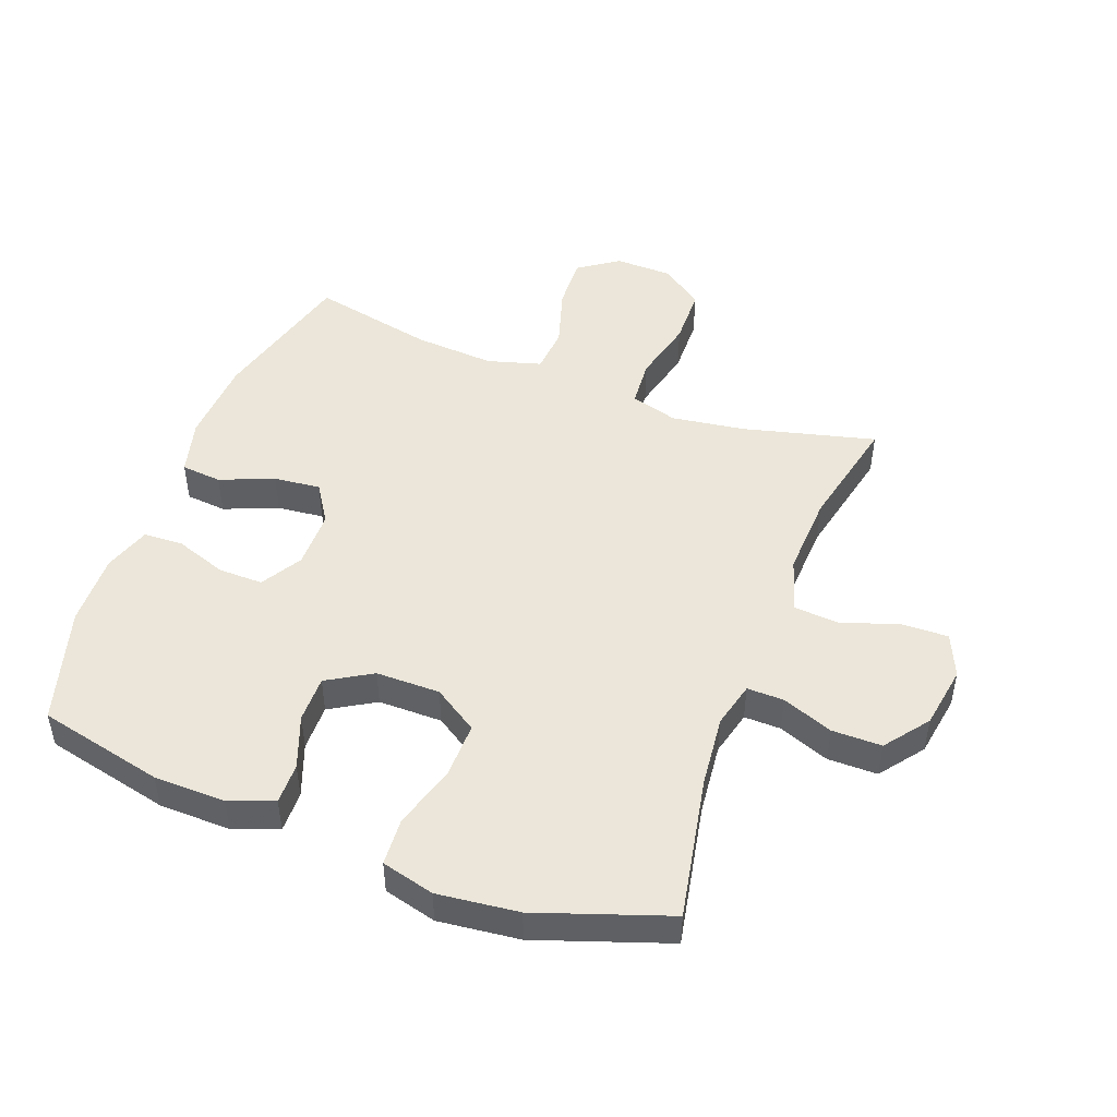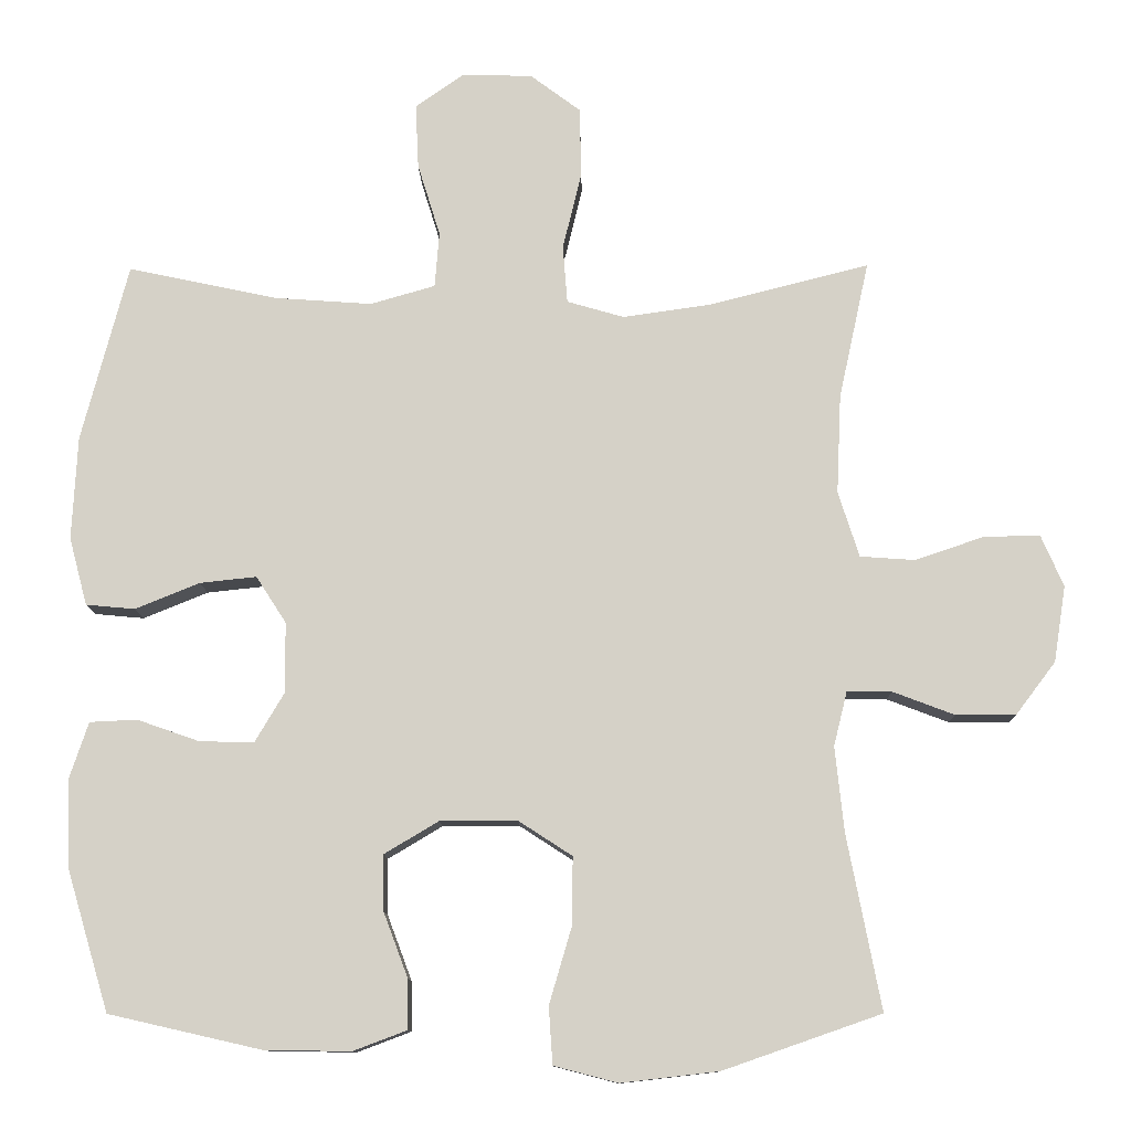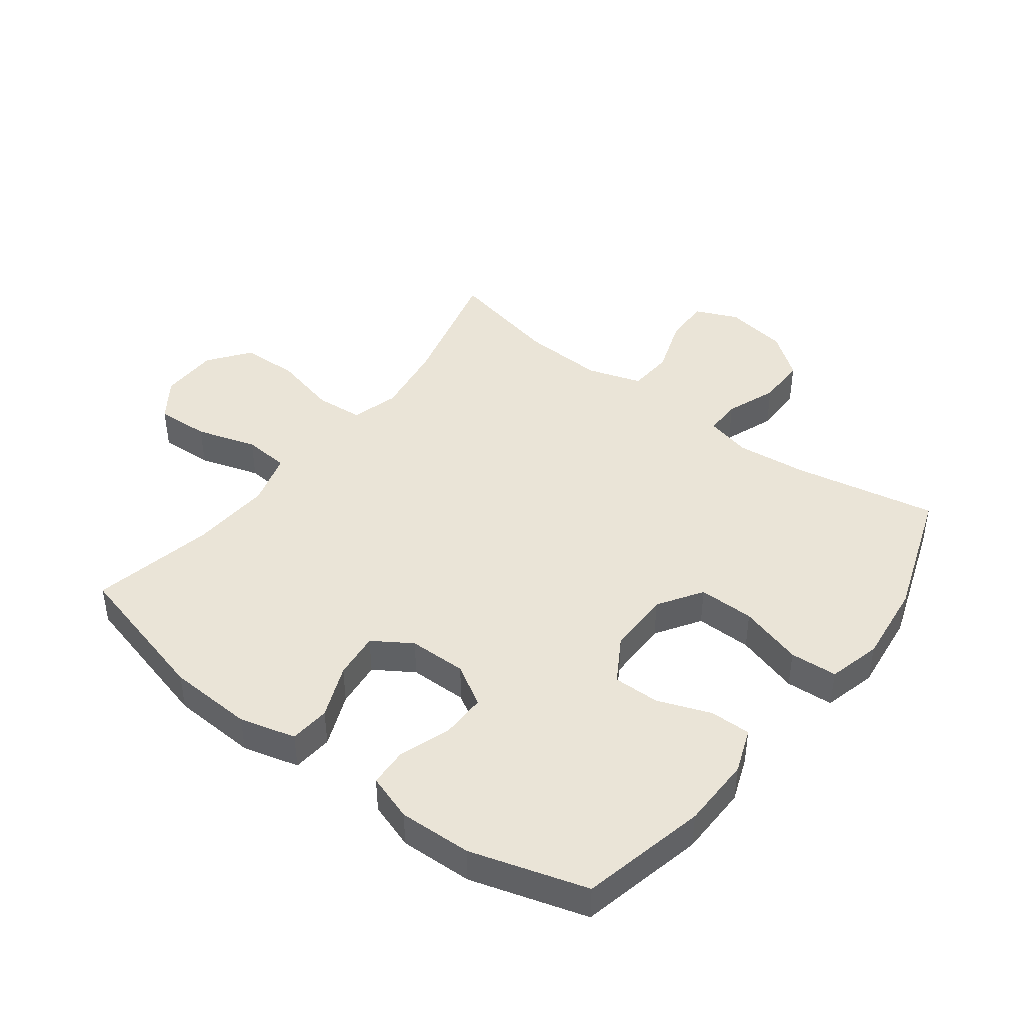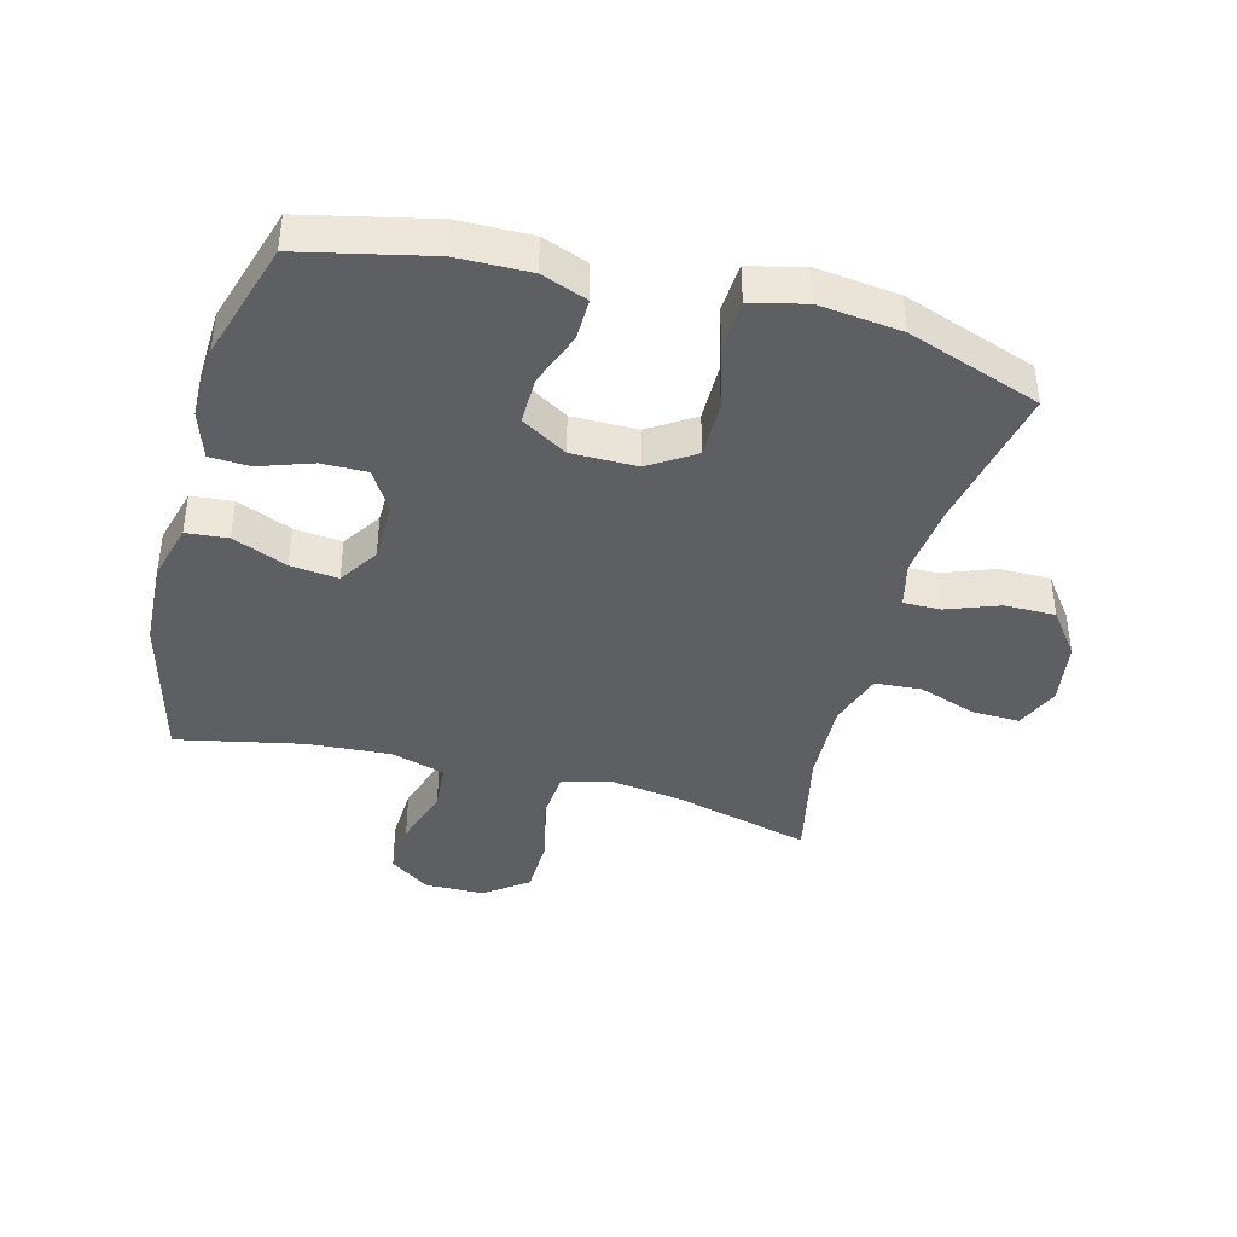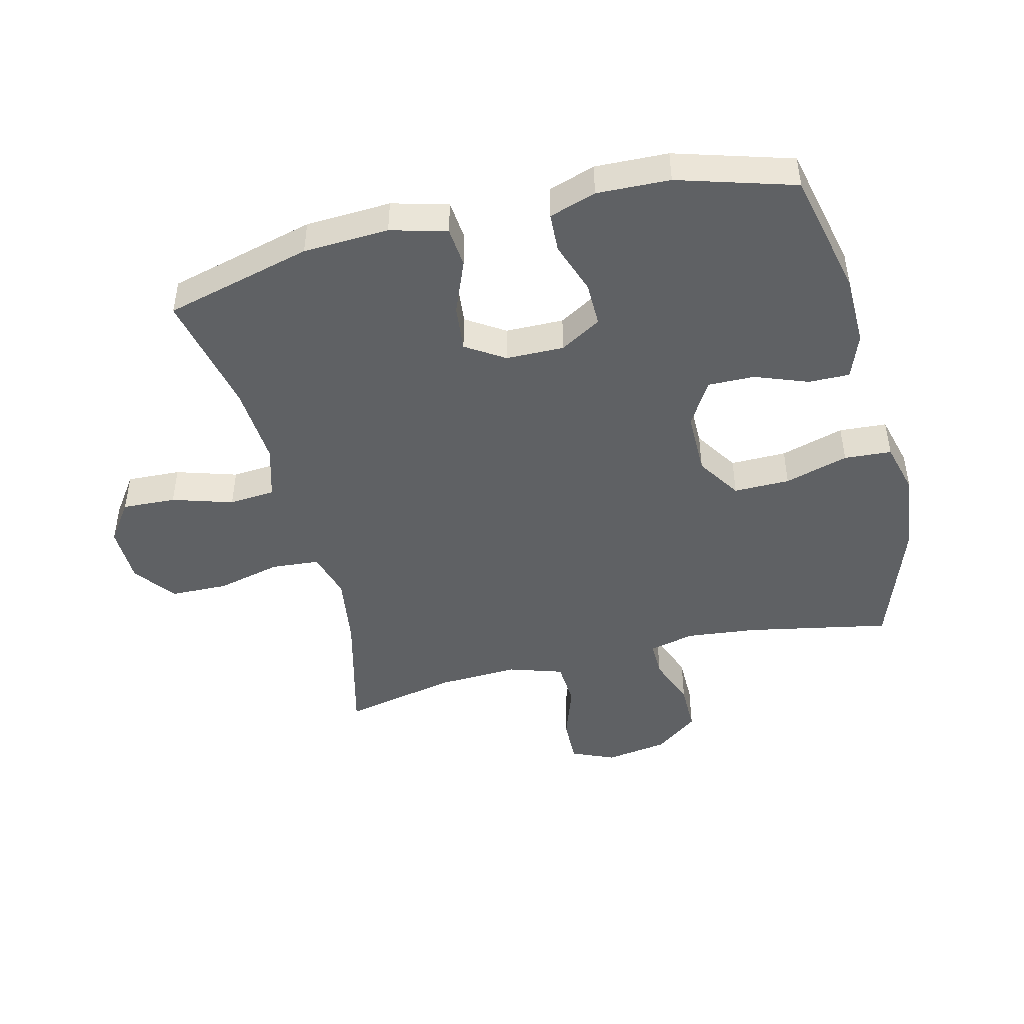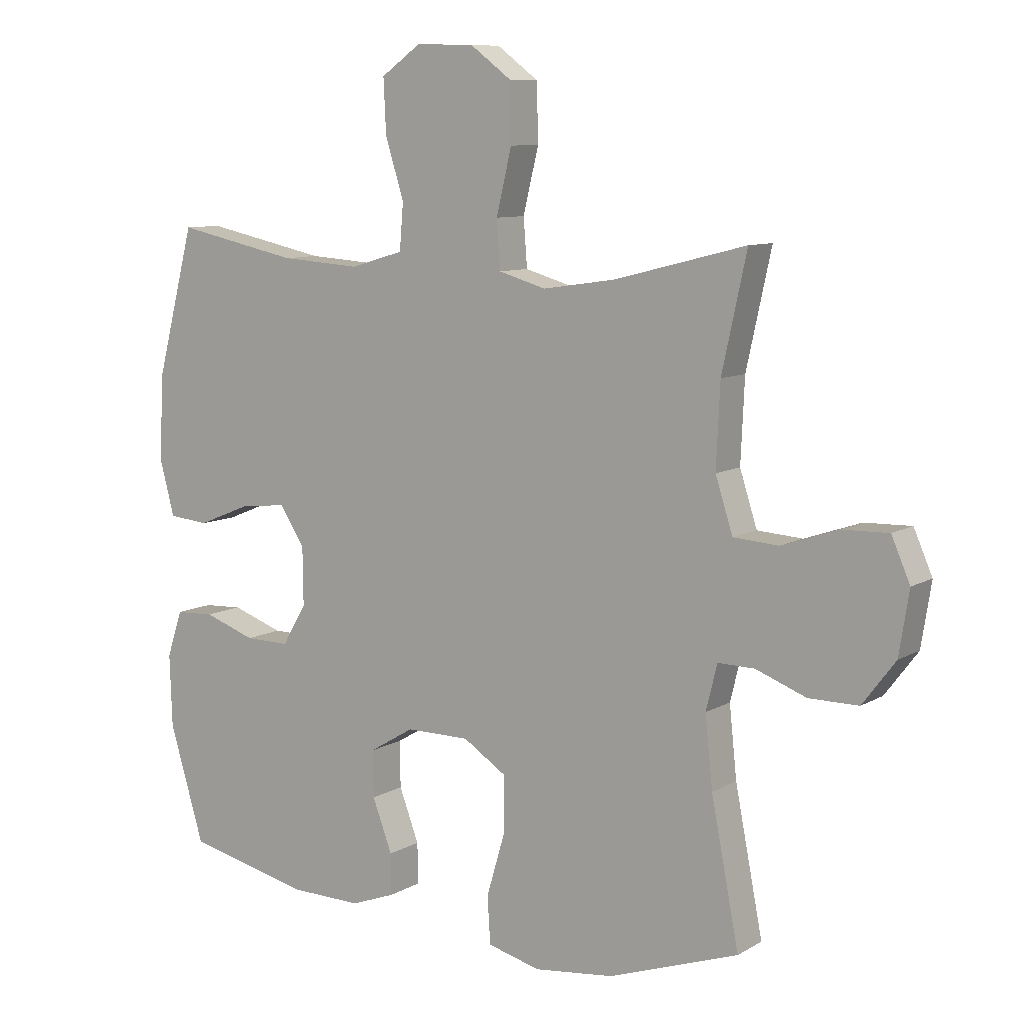
<metadata>
{"format":"obj","ext":"obj","renderer":"f3d","projection":"perspective","resolution":1024,"background":"white","views":[{"elev":48.0,"azim":-159.3,"up":"+Y"},{"elev":-11.2,"azim":-179.1,"up":"+Z"},{"elev":43.7,"azim":127.2,"up":"+Y"},{"elev":-40.9,"azim":165.0,"up":"+Y"},{"elev":-46.0,"azim":103.9,"up":"+Y"},{"elev":9.0,"azim":-146.0,"up":"+Z"}]}
</metadata>
<code>
v 0.5 0.07 -0.5
v 0.298 0.07 -0.546
v 0.183 0.07 -0.548
v 0.111 0.07 -0.521
v 0.112 0.07 -0.455
v 0.144 0.07 -0.37
v 0.145 0.07 -0.295
v 0.073 0.07 -0.252
v -0.03 0.07 -0.252
v -0.101 0.07 -0.298
v -0.1 0.07 -0.388
v -0.07 0.07 -0.49
v -0.075 0.07 -0.566
v -0.16 0.07 -0.588
v -0.29 0.07 -0.573
v -0.5 0.07 -0.5
v -0.455 0.07 -0.269
v -0.443 0.07 -0.155
v -0.461 0.07 -0.082
v -0.52 0.07 -0.083
v -0.602 0.07 -0.114
v -0.682 0.07 -0.114
v -0.735 0.07 -0.044
v -0.751 0.07 0.057
v -0.721 0.07 0.126
v -0.646 0.07 0.124
v -0.555 0.07 0.093
v -0.482 0.07 0.098
v -0.454 0.07 0.185
v -0.46 0.07 0.317
v -0.5 0.07 0.5
v -0.287 0.07 0.446
v -0.17 0.07 0.429
v -0.094 0.07 0.451
v -0.088 0.07 0.528
v -0.113 0.07 0.631
v -0.111 0.07 0.724
v -0.044 0.07 0.774
v 0.05 0.07 0.776
v 0.114 0.07 0.731
v 0.11 0.07 0.645
v 0.08 0.07 0.548
v 0.086 0.07 0.474
v 0.172 0.07 0.449
v 0.302 0.07 0.458
v 0.5 0.07 0.5
v 0.562 0.07 0.263
v 0.569 0.07 0.126
v 0.545 0.07 0.036
v 0.48 0.07 0.03
v 0.394 0.07 0.065
v 0.319 0.07 0.073
v 0.279 0.07 0.011
v 0.278 0.07 -0.082
v 0.317 0.07 -0.148
v 0.389 0.07 -0.147
v 0.472 0.07 -0.118
v 0.535 0.07 -0.121
v 0.56 0.07 -0.196
v 0.556 0.07 -0.313
v 0.5 0 -0.5
v 0.298 0 -0.546
v 0.183 0 -0.548
v 0.111 0 -0.521
v 0.112 0 -0.455
v 0.144 0 -0.37
v 0.145 0 -0.295
v 0.073 0 -0.252
v -0.03 0 -0.252
v -0.101 0 -0.298
v -0.1 0 -0.388
v -0.07 0 -0.49
v -0.075 0 -0.566
v -0.16 0 -0.588
v -0.29 0 -0.573
v -0.5 0 -0.5
v -0.455 0 -0.269
v -0.443 0 -0.155
v -0.461 0 -0.082
v -0.52 0 -0.083
v -0.602 0 -0.114
v -0.682 0 -0.114
v -0.735 0 -0.044
v -0.751 0 0.057
v -0.721 0 0.126
v -0.646 0 0.124
v -0.555 0 0.093
v -0.482 0 0.098
v -0.454 0 0.185
v -0.46 0 0.317
v -0.5 0 0.5
v -0.287 0 0.446
v -0.17 0 0.429
v -0.094 0 0.451
v -0.088 0 0.528
v -0.113 0 0.631
v -0.111 0 0.724
v -0.044 0 0.774
v 0.05 0 0.776
v 0.114 0 0.731
v 0.11 0 0.645
v 0.08 0 0.548
v 0.086 0 0.474
v 0.172 0 0.449
v 0.302 0 0.458
v 0.5 0 0.5
v 0.562 0 0.263
v 0.569 0 0.126
v 0.545 0 0.036
v 0.48 0 0.03
v 0.394 0 0.065
v 0.319 0 0.073
v 0.279 0 0.011
v 0.278 0 -0.082
v 0.317 0 -0.148
v 0.389 0 -0.147
v 0.472 0 -0.118
v 0.535 0 -0.121
v 0.56 0 -0.196
v 0.556 0 -0.313
f 56 57 58 59
f 55 56 59 60
f 48 49 50 51
f 48 51 52
f 45 46 47 48
f 44 45 48 52
f 43 44 52 53
f 39 40 41 42
f 39 42 43
f 38 39 43
f 35 36 37 38
f 34 35 38 43
f 33 34 43 53
f 30 31 32
f 29 30 32 33
f 28 29 33 53
f 24 25 26 27
f 20 21 22 23
f 19 20 23 24
f 14 15 16 17
f 14 17 18
f 11 12 13 14
f 10 11 14 18
f 9 10 18 19
f 3 4 5 6
f 3 6 7
f 2 3 7
f 55 60 1 2
f 54 55 2 7
f 53 54 7 8
f 24 27 28 53
f 19 24 53
f 8 9 19 53
f 119 118 117 116
f 120 119 116 115
f 111 110 109 108
f 112 111 108
f 108 107 106 105
f 112 108 105 104
f 113 112 104 103
f 102 101 100 99
f 103 102 99
f 103 99 98
f 98 97 96 95
f 103 98 95 94
f 113 103 94 93
f 92 91 90
f 93 92 90 89
f 113 93 89 88
f 87 86 85 84
f 83 82 81 80
f 84 83 80 79
f 77 76 75 74
f 78 77 74
f 74 73 72 71
f 78 74 71 70
f 79 78 70 69
f 66 65 64 63
f 67 66 63
f 67 63 62
f 62 61 120 115
f 67 62 115 114
f 68 67 114 113
f 113 88 87 84
f 113 84 79
f 113 79 69 68
f 1 61 62 2
f 2 62 63 3
f 3 63 64 4
f 4 64 65 5
f 5 65 66 6
f 6 66 67 7
f 7 67 68 8
f 8 68 69 9
f 9 69 70 10
f 10 70 71 11
f 11 71 72 12
f 12 72 73 13
f 13 73 74 14
f 14 74 75 15
f 15 75 76 16
f 16 76 77 17
f 17 77 78 18
f 18 78 79 19
f 19 79 80 20
f 20 80 81 21
f 21 81 82 22
f 22 82 83 23
f 23 83 84 24
f 24 84 85 25
f 25 85 86 26
f 26 86 87 27
f 27 87 88 28
f 28 88 89 29
f 29 89 90 30
f 30 90 91 31
f 31 91 92 32
f 32 92 93 33
f 33 93 94 34
f 34 94 95 35
f 35 95 96 36
f 36 96 97 37
f 37 97 98 38
f 38 98 99 39
f 39 99 100 40
f 40 100 101 41
f 41 101 102 42
f 42 102 103 43
f 43 103 104 44
f 44 104 105 45
f 45 105 106 46
f 46 106 107 47
f 47 107 108 48
f 48 108 109 49
f 49 109 110 50
f 50 110 111 51
f 51 111 112 52
f 52 112 113 53
f 53 113 114 54
f 54 114 115 55
f 55 115 116 56
f 56 116 117 57
f 57 117 118 58
f 58 118 119 59
f 59 119 120 60
f 60 120 61 1

</code>
